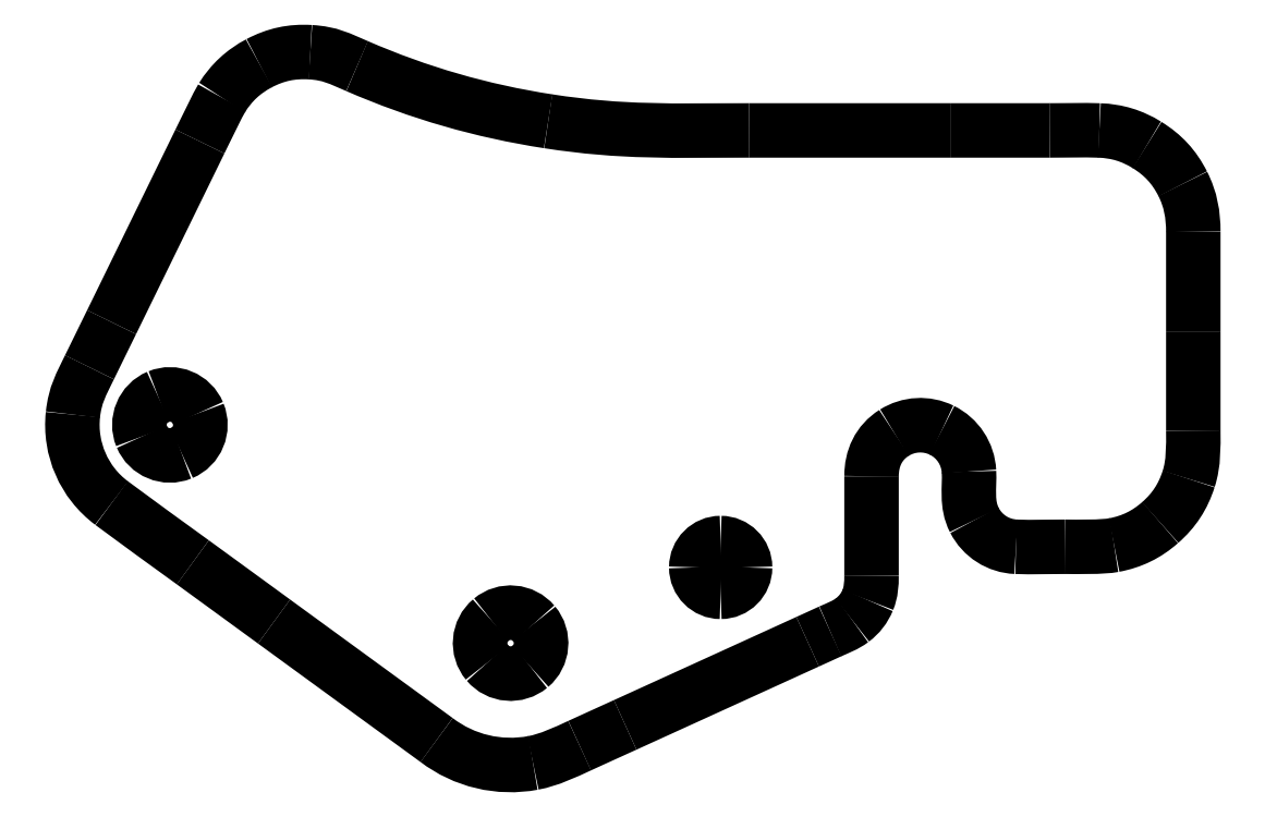
<metadata>
{"format":"dxf","ext":"dxf","renderer":"ezdxf+matplotlib","layout":"modelspace","background":"white","min_lineweight":24,"dpi":150}
</metadata>
<code>
0
SECTION
2
ENTITIES
0
SPLINE
8
Layer_1
70
8
71
3
72
8
73
4
74
0
40
0
40
0
40
0
40
0
40
1
40
1
40
1
40
1
10
1.876
20
0.1367
30
0
10
1.598
20
0.3394
30
0
10
1.32
20
0.5417
30
0
10
1.043
20
0.7444
30
0
0
SPLINE
8
Layer_1
70
8
71
3
72
8
73
4
74
0
40
0
40
0
40
0
40
0
40
1
40
1
40
1
40
1
10
1.043
20
0.7444
30
0
10
0.904
20
0.8456
30
0
10
0.7651
20
0.9467
30
0
10
0.6262
20
1.048
30
0
0
SPLINE
8
Layer_1
70
8
71
3
72
8
73
4
74
0
40
0
40
0
40
0
40
0
40
1
40
1
40
1
40
1
10
0.6262
20
1.048
30
0
10
0.4873
20
1.149
30
0
10
0.3476
20
1.249
30
0
10
0.2098
20
1.352
30
0
0
SPLINE
8
Layer_1
70
8
71
3
72
8
73
4
74
0
40
0
40
0
40
0
40
0
40
1
40
1
40
1
40
1
10
0.2098
20
1.352
30
0
10
0.06793
20
1.458
30
0
10
-0.007211
20
1.63
30
0
10
0.01151
20
1.806
30
0
0
SPLINE
8
Layer_1
70
8
71
3
72
8
73
4
74
0
40
0
40
0
40
0
40
0
40
1
40
1
40
1
40
1
10
0.01151
20
1.806
30
0
10
0.02236
20
1.907
30
0
10
0.05328
20
1.96
30
0
10
0.09641
20
2.048
30
0
0
SPLINE
8
Layer_1
70
8
71
3
72
8
73
4
74
0
40
0
40
0
40
0
40
0
40
1
40
1
40
1
40
1
10
0.09641
20
2.048
30
0
10
0.1341
20
2.125
30
0
10
0.1721
20
2.202
30
0
10
0.2098
20
2.279
30
0
0
SPLINE
8
Layer_1
70
8
71
3
72
8
73
4
74
0
40
0
40
0
40
0
40
0
40
1
40
1
40
1
40
1
10
0.2098
20
2.279
30
0
10
0.3606
20
2.588
30
0
10
0.5117
20
2.897
30
0
10
0.6625
20
3.206
30
0
0
SPLINE
8
Layer_1
70
8
71
3
72
8
73
4
74
0
40
0
40
0
40
0
40
0
40
1
40
1
40
1
40
1
10
0.6625
20
3.206
30
0
10
0.6796
20
3.24
30
0
10
0.755
20
3.398
30
0
10
0.7757
20
3.43
30
0
0
SPLINE
8
Layer_1
70
8
71
3
72
8
73
4
74
0
40
0
40
0
40
0
40
0
40
1
40
1
40
1
40
1
10
0.7757
20
3.43
30
0
10
0.8248
20
3.509
30
0
10
0.8844
20
3.564
30
0
10
0.9658
20
3.607
30
0
0
SPLINE
8
Layer_1
70
8
71
3
72
8
73
4
74
0
40
0
40
0
40
0
40
0
40
1
40
1
40
1
40
1
10
0.9658
20
3.607
30
0
10
1.051
20
3.652
30
0
10
1.133
20
3.669
30
0
10
1.229
20
3.664
30
0
0
SPLINE
8
Layer_1
70
8
71
3
72
8
73
4
74
0
40
0
40
0
40
0
40
0
40
1
40
1
40
1
40
1
10
1.229
20
3.664
30
0
10
1.331
20
3.658
30
0
10
1.378
20
3.631
30
0
10
1.468
20
3.592
30
0
0
SPLINE
8
Layer_1
70
8
71
3
72
8
73
4
74
0
40
0
40
0
40
0
40
0
40
1
40
1
40
1
40
1
10
1.468
20
3.592
30
0
10
1.785
20
3.455
30
0
10
2.107
20
3.362
30
0
10
2.448
20
3.309
30
0
0
SPLINE
8
Layer_1
70
8
71
3
72
8
73
4
74
0
40
0
40
0
40
0
40
0
40
1
40
1
40
1
40
1
10
2.448
20
3.309
30
0
10
2.833
20
3.25
30
0
10
3.092
20
3.263
30
0
10
3.477
20
3.263
30
0
0
SPLINE
8
Layer_1
70
8
71
3
72
8
73
4
74
0
40
0
40
0
40
0
40
0
40
1
40
1
40
1
40
1
10
3.477
20
3.263
30
0
10
3.821
20
3.263
30
0
10
4.165
20
3.263
30
0
10
4.509
20
3.263
30
0
0
SPLINE
8
Layer_1
70
8
71
3
72
8
73
4
74
0
40
0
40
0
40
0
40
0
40
1
40
1
40
1
40
1
10
4.509
20
3.263
30
0
10
4.679
20
3.263
30
0
10
4.849
20
3.263
30
0
10
5.02
20
3.263
30
0
0
SPLINE
8
Layer_1
70
8
71
3
72
8
73
4
74
0
40
0
40
0
40
0
40
0
40
1
40
1
40
1
40
1
10
5.02
20
3.263
30
0
10
5.104
20
3.263
30
0
10
5.189
20
3.265
30
0
10
5.273
20
3.262
30
0
0
SPLINE
8
Layer_1
70
8
71
3
72
8
73
4
74
0
40
0
40
0
40
0
40
0
40
1
40
1
40
1
40
1
10
5.273
20
3.262
30
0
10
5.364
20
3.259
30
0
10
5.441
20
3.236
30
0
10
5.518
20
3.188
30
0
0
SPLINE
8
Layer_1
70
8
71
3
72
8
73
4
74
0
40
0
40
0
40
0
40
0
40
1
40
1
40
1
40
1
10
5.518
20
3.188
30
0
10
5.6
20
3.137
30
0
10
5.657
20
3.075
30
0
10
5.701
20
2.989
30
0
0
SPLINE
8
Layer_1
70
8
71
3
72
8
73
4
74
0
40
0
40
0
40
0
40
0
40
1
40
1
40
1
40
1
10
5.701
20
2.989
30
0
10
5.741
20
2.909
30
0
10
5.755
20
2.83
30
0
10
5.755
20
2.743
30
0
0
SPLINE
8
Layer_1
70
8
71
3
72
8
73
4
74
0
40
0
40
0
40
0
40
0
40
1
40
1
40
1
40
1
10
5.755
20
2.743
30
0
10
5.755
20
2.573
30
0
10
5.755
20
2.402
30
0
10
5.755
20
2.232
30
0
0
SPLINE
8
Layer_1
70
8
71
3
72
8
73
4
74
0
40
0
40
0
40
0
40
0
40
1
40
1
40
1
40
1
10
5.755
20
2.232
30
0
10
5.755
20
2.063
30
0
10
5.755
20
1.893
30
0
10
5.755
20
1.724
30
0
0
SPLINE
8
Layer_1
70
8
71
3
72
8
73
4
74
0
40
0
40
0
40
0
40
0
40
1
40
1
40
1
40
1
10
5.755
20
1.724
30
0
10
5.755
20
1.64
30
0
10
5.758
20
1.559
30
0
10
5.731
20
1.476
30
0
0
SPLINE
8
Layer_1
70
8
71
3
72
8
73
4
74
0
40
0
40
0
40
0
40
0
40
1
40
1
40
1
40
1
10
5.731
20
1.476
30
0
10
5.702
20
1.385
30
0
10
5.657
20
1.315
30
0
10
5.585
20
1.252
30
0
0
SPLINE
8
Layer_1
70
8
71
3
72
8
73
4
74
0
40
0
40
0
40
0
40
0
40
1
40
1
40
1
40
1
10
5.585
20
1.252
30
0
10
5.515
20
1.19
30
0
10
5.441
20
1.154
30
0
10
5.349
20
1.136
30
0
0
SPLINE
8
Layer_1
70
8
71
3
72
8
73
4
74
0
40
0
40
0
40
0
40
0
40
1
40
1
40
1
40
1
10
5.349
20
1.136
30
0
10
5.285
20
1.125
30
0
10
5.163
20
1.128
30
0
10
5.099
20
1.128
30
0
0
SPLINE
8
Layer_1
70
8
71
3
72
8
73
4
74
0
40
0
40
0
40
0
40
0
40
1
40
1
40
1
40
1
10
5.099
20
1.128
30
0
10
5.015
20
1.128
30
0
10
4.93
20
1.125
30
0
10
4.846
20
1.128
30
0
0
SPLINE
8
Layer_1
70
8
71
3
72
8
73
4
74
0
40
0
40
0
40
0
40
0
40
1
40
1
40
1
40
1
10
4.846
20
1.128
30
0
10
4.755
20
1.131
30
0
10
4.674
20
1.183
30
0
10
4.633
20
1.264
30
0
0
SPLINE
8
Layer_1
70
8
71
3
72
8
73
4
74
0
40
0
40
0
40
0
40
0
40
1
40
1
40
1
40
1
10
4.633
20
1.264
30
0
10
4.59
20
1.348
30
0
10
4.609
20
1.43
30
0
10
4.605
20
1.513
30
0
0
SPLINE
8
Layer_1
70
8
71
3
72
8
73
4
74
0
40
0
40
0
40
0
40
0
40
1
40
1
40
1
40
1
10
4.605
20
1.513
30
0
10
4.601
20
1.604
30
0
10
4.547
20
1.685
30
0
10
4.466
20
1.725
30
0
0
SPLINE
8
Layer_1
70
8
71
3
72
8
73
4
74
0
40
0
40
0
40
0
40
0
40
1
40
1
40
1
40
1
10
4.466
20
1.725
30
0
10
4.388
20
1.764
30
0
10
4.295
20
1.759
30
0
10
4.222
20
1.712
30
0
0
SPLINE
8
Layer_1
70
8
71
3
72
8
73
4
74
0
40
0
40
0
40
0
40
0
40
1
40
1
40
1
40
1
10
4.222
20
1.712
30
0
10
4.141
20
1.661
30
0
10
4.105
20
1.581
30
0
10
4.105
20
1.489
30
0
0
SPLINE
8
Layer_1
70
8
71
3
72
8
73
4
74
0
40
0
40
0
40
0
40
0
40
1
40
1
40
1
40
1
10
4.105
20
1.489
30
0
10
4.105
20
1.319
30
0
10
4.105
20
1.149
30
0
10
4.105
20
0.9794
30
0
0
SPLINE
8
Layer_1
70
8
71
3
72
8
73
4
74
0
40
0
40
0
40
0
40
0
40
1
40
1
40
1
40
1
10
4.105
20
0.9794
30
0
10
4.105
20
0.9362
30
0
10
4.103
20
0.8956
30
0
10
4.086
20
0.8543
30
0
0
SPLINE
8
Layer_1
70
8
71
3
72
8
73
4
74
0
40
0
40
0
40
0
40
0
40
1
40
1
40
1
40
1
10
4.086
20
0.8543
30
0
10
4.068
20
0.8117
30
0
10
4.043
20
0.7795
30
0
10
4.006
20
0.7515
30
0
0
SPLINE
8
Layer_1
70
8
71
3
72
8
73
4
74
0
40
0
40
0
40
0
40
0
40
1
40
1
40
1
40
1
10
4.006
20
0.7515
30
0
10
3.972
20
0.7252
30
0
10
3.932
20
0.7111
30
0
10
3.894
20
0.6937
30
0
0
SPLINE
8
Layer_1
70
8
71
3
72
8
73
4
74
0
40
0
40
0
40
0
40
0
40
1
40
1
40
1
40
1
10
3.894
20
0.6937
30
0
10
3.855
20
0.6761
30
0
10
3.817
20
0.6585
30
0
10
3.778
20
0.6408
30
0
0
SPLINE
8
Layer_1
70
8
71
3
72
8
73
4
74
0
40
0
40
0
40
0
40
0
40
1
40
1
40
1
40
1
10
3.778
20
0.6408
30
0
10
3.466
20
0.4987
30
0
10
3.155
20
0.3565
30
0
10
2.843
20
0.2144
30
0
0
SPLINE
8
Layer_1
70
8
71
3
72
8
73
4
74
0
40
0
40
0
40
0
40
0
40
1
40
1
40
1
40
1
10
2.843
20
0.2144
30
0
10
2.765
20
0.1791
30
0
10
2.687
20
0.1436
30
0
10
2.609
20
0.1081
30
0
0
SPLINE
8
Layer_1
70
8
71
3
72
8
73
4
74
0
40
0
40
0
40
0
40
0
40
1
40
1
40
1
40
1
10
2.609
20
0.1081
30
0
10
2.531
20
0.07253
30
0
10
2.456
20
0.03537
30
0
10
2.37
20
0.01936
30
0
0
SPLINE
8
Layer_1
70
8
71
3
72
8
73
4
74
0
40
0
40
0
40
0
40
0
40
1
40
1
40
1
40
1
10
2.37
20
0.01936
30
0
10
2.196
20
-0.01319
30
0
10
2.017
20
0.0294
30
0
10
1.876
20
0.1368
30
0
0
SPLINE
8
Layer_1
70
8
71
3
72
8
73
4
74
0
40
0
40
0
40
0
40
0
40
1
40
1
40
1
40
1
10
3.457
20
1.022
30
0
10
3.457
20
1.091
30
0
10
3.401
20
1.147
30
0
10
3.332
20
1.147
30
0
0
SPLINE
8
Layer_1
70
8
71
3
72
8
73
4
74
0
40
0
40
0
40
0
40
0
40
1
40
1
40
1
40
1
10
3.332
20
1.147
30
0
10
3.263
20
1.147
30
0
10
3.207
20
1.091
30
0
10
3.207
20
1.022
30
0
0
SPLINE
8
Layer_1
70
8
71
3
72
8
73
4
74
0
40
0
40
0
40
0
40
0
40
1
40
1
40
1
40
1
10
3.207
20
1.022
30
0
10
3.207
20
0.9527
30
0
10
3.263
20
0.8968
30
0
10
3.332
20
0.8968
30
0
0
SPLINE
8
Layer_1
70
8
71
3
72
8
73
4
74
0
40
0
40
0
40
0
40
0
40
1
40
1
40
1
40
1
10
3.332
20
0.8968
30
0
10
3.401
20
0.8968
30
0
10
3.457
20
0.9527
30
0
10
3.457
20
1.022
30
0
0
LWPOLYLINE
8
Layer_1
90
1
70
1
10
1.876
20
0.1368
30
0
0
SPLINE
8
Layer_1
70
8
71
3
72
8
73
4
74
0
40
0
40
0
40
0
40
0
40
1
40
1
40
1
40
1
10
0.6531
20
1.812
30
0
10
0.62
20
1.892
30
0
10
0.5285
20
1.93
30
0
10
0.4488
20
1.897
30
0
0
SPLINE
8
Layer_1
70
8
71
3
72
8
73
4
74
0
40
0
40
0
40
0
40
0
40
1
40
1
40
1
40
1
10
0.4488
20
1.897
30
0
10
0.369
20
1.864
30
0
10
0.3313
20
1.772
30
0
10
0.3642
20
1.693
30
0
0
SPLINE
8
Layer_1
70
8
71
3
72
8
73
4
74
0
40
0
40
0
40
0
40
0
40
1
40
1
40
1
40
1
10
0.3642
20
1.693
30
0
10
0.3972
20
1.613
30
0
10
0.4887
20
1.575
30
0
10
0.5684
20
1.608
30
0
0
SPLINE
8
Layer_1
70
8
71
3
72
8
73
4
74
0
40
0
40
0
40
0
40
0
40
1
40
1
40
1
40
1
10
0.5684
20
1.608
30
0
10
0.6482
20
1.641
30
0
10
0.6859
20
1.733
30
0
10
0.6531
20
1.812
30
0
0
LWPOLYLINE
8
Layer_1
90
1
70
1
10
3.457
20
1.022
30
0
0
SPLINE
8
Layer_1
70
8
71
3
72
8
73
4
74
0
40
0
40
0
40
0
40
0
40
1
40
1
40
1
40
1
10
2.375
20
0.7338
30
0
10
2.319
20
0.8
30
0
10
2.221
20
0.8087
30
0
10
2.155
20
0.7531
30
0
0
SPLINE
8
Layer_1
70
8
71
3
72
8
73
4
74
0
40
0
40
0
40
0
40
0
40
1
40
1
40
1
40
1
10
2.155
20
0.7531
30
0
10
2.089
20
0.6977
30
0
10
2.08
20
0.5992
30
0
10
2.136
20
0.5331
30
0
0
SPLINE
8
Layer_1
70
8
71
3
72
8
73
4
74
0
40
0
40
0
40
0
40
0
40
1
40
1
40
1
40
1
10
2.136
20
0.5331
30
0
10
2.191
20
0.4669
30
0
10
2.29
20
0.4585
30
0
10
2.356
20
0.5138
30
0
0
SPLINE
8
Layer_1
70
8
71
3
72
8
73
4
74
0
40
0
40
0
40
0
40
0
40
1
40
1
40
1
40
1
10
2.356
20
0.5138
30
0
10
2.422
20
0.5691
30
0
10
2.43
20
0.6679
30
0
10
2.375
20
0.7338
30
0
0
LWPOLYLINE
8
Layer_1
90
1
70
1
10
0.6531
20
1.812
30
0
0
LWPOLYLINE
8
Layer_1
90
1
70
1
10
2.375
20
0.7338
30
0
0
ENDSEC
0
EOF

</code>
